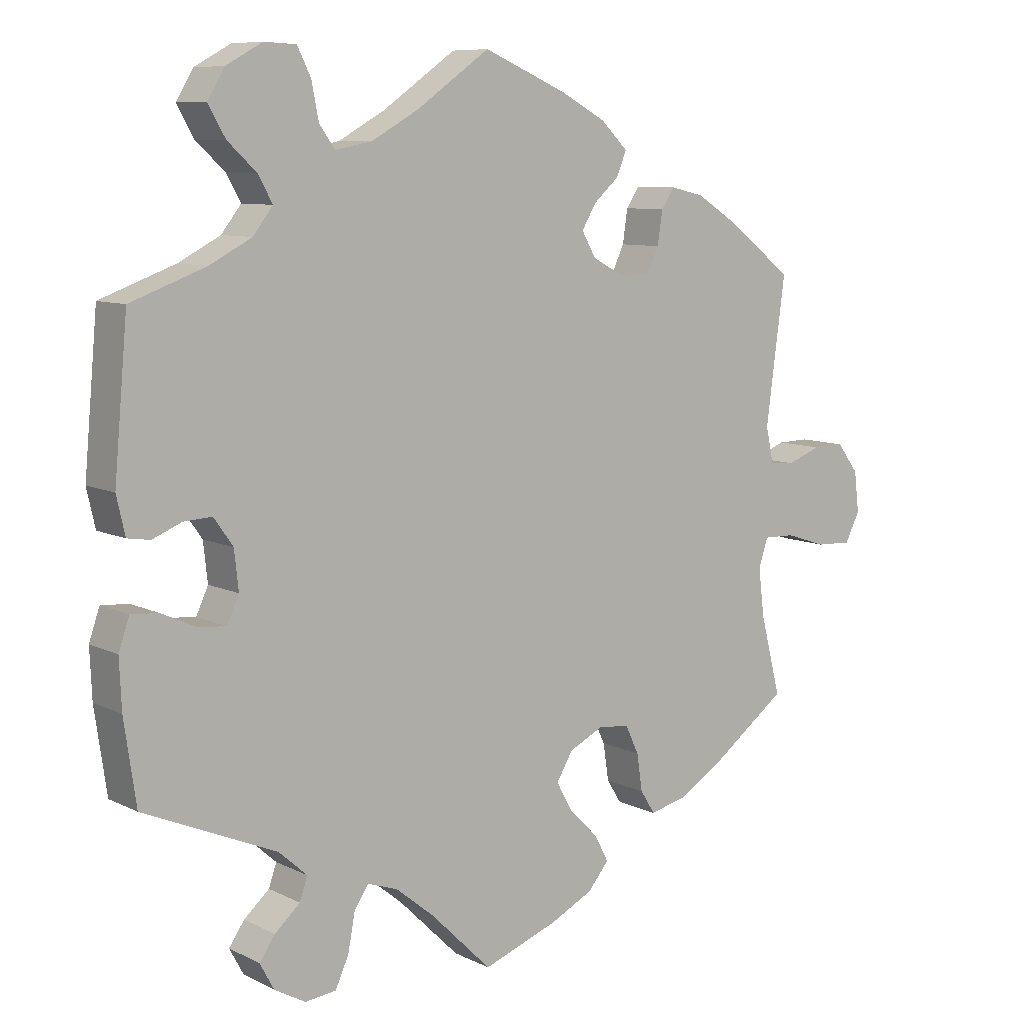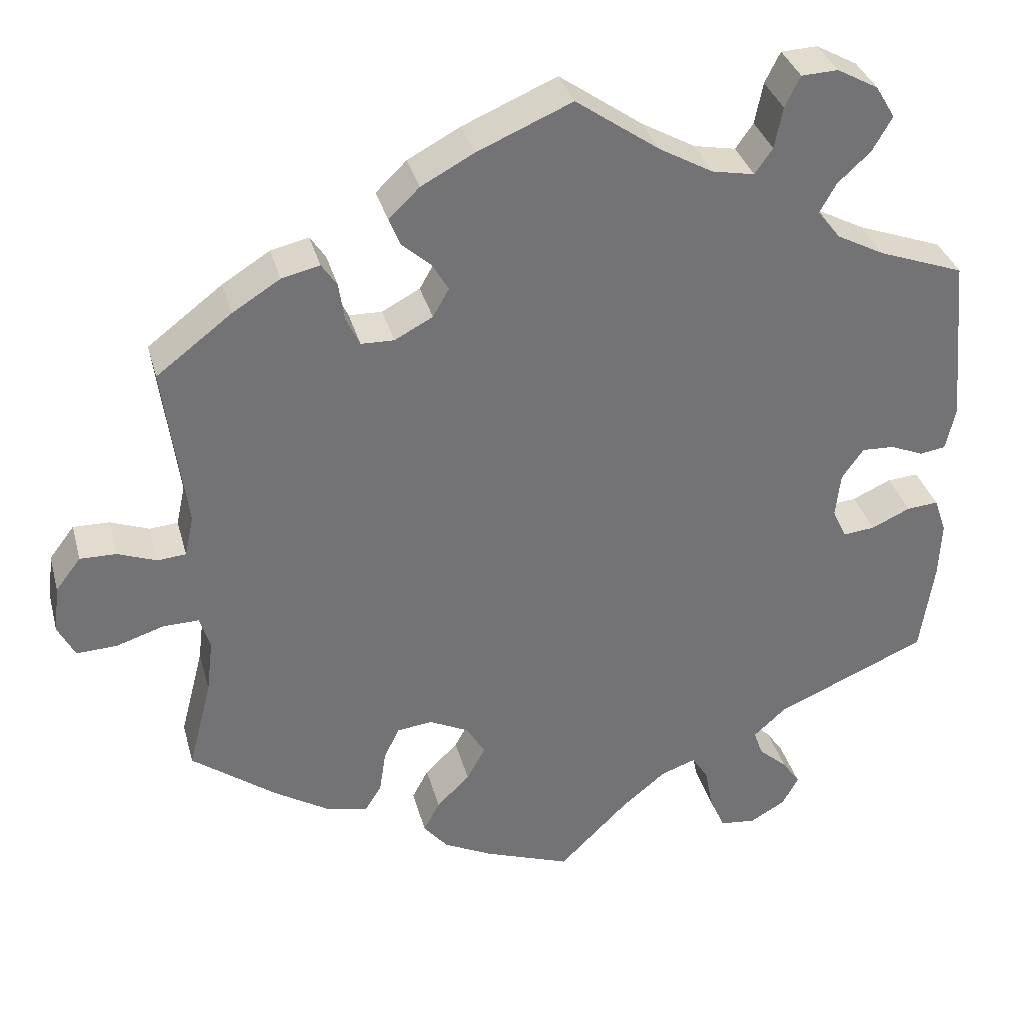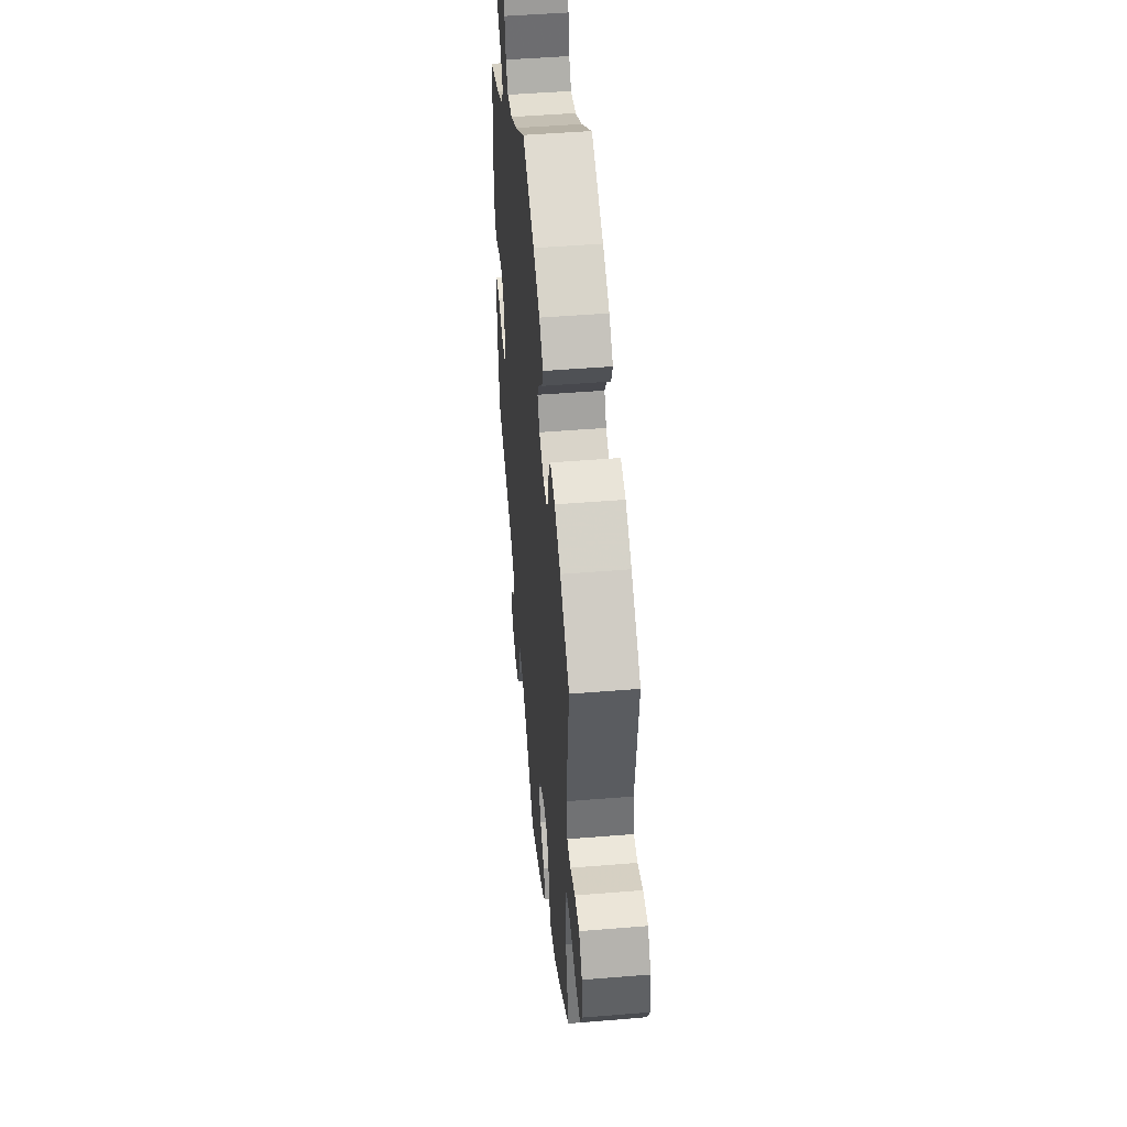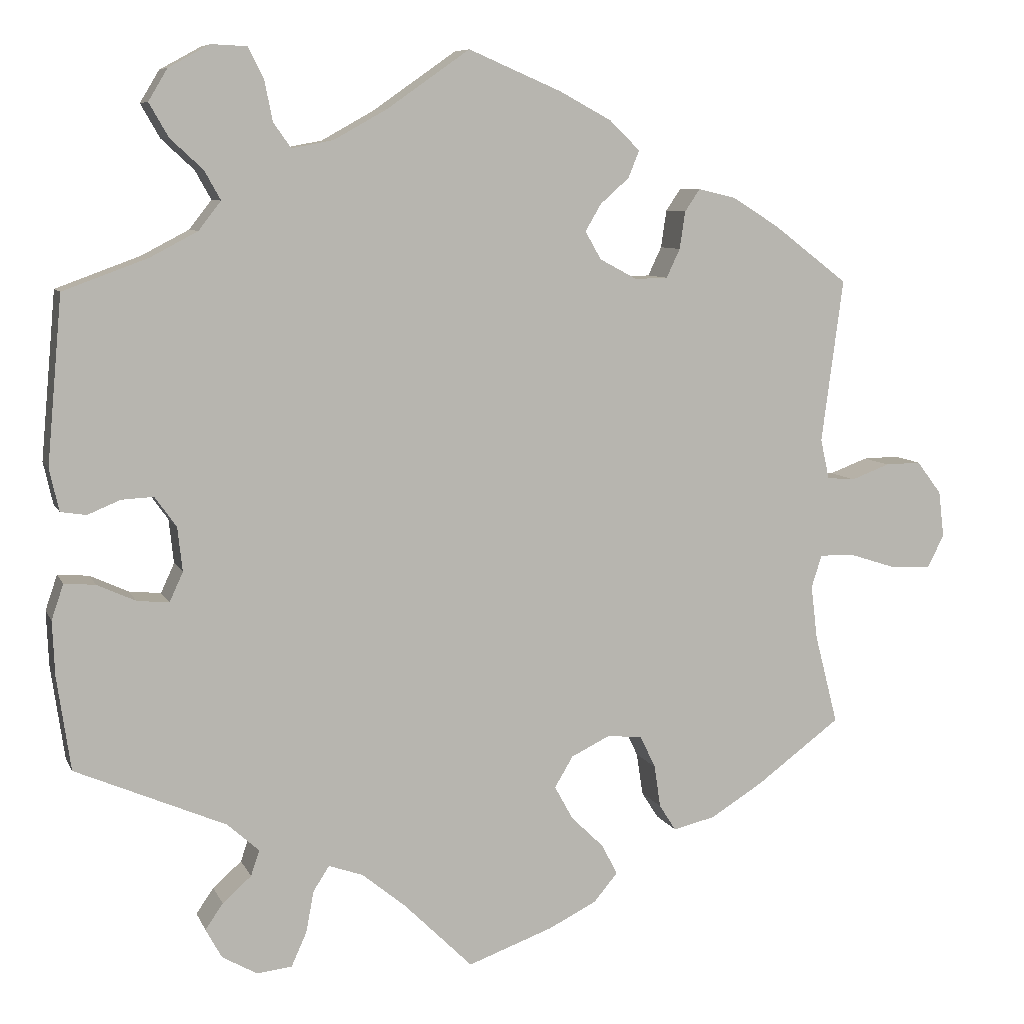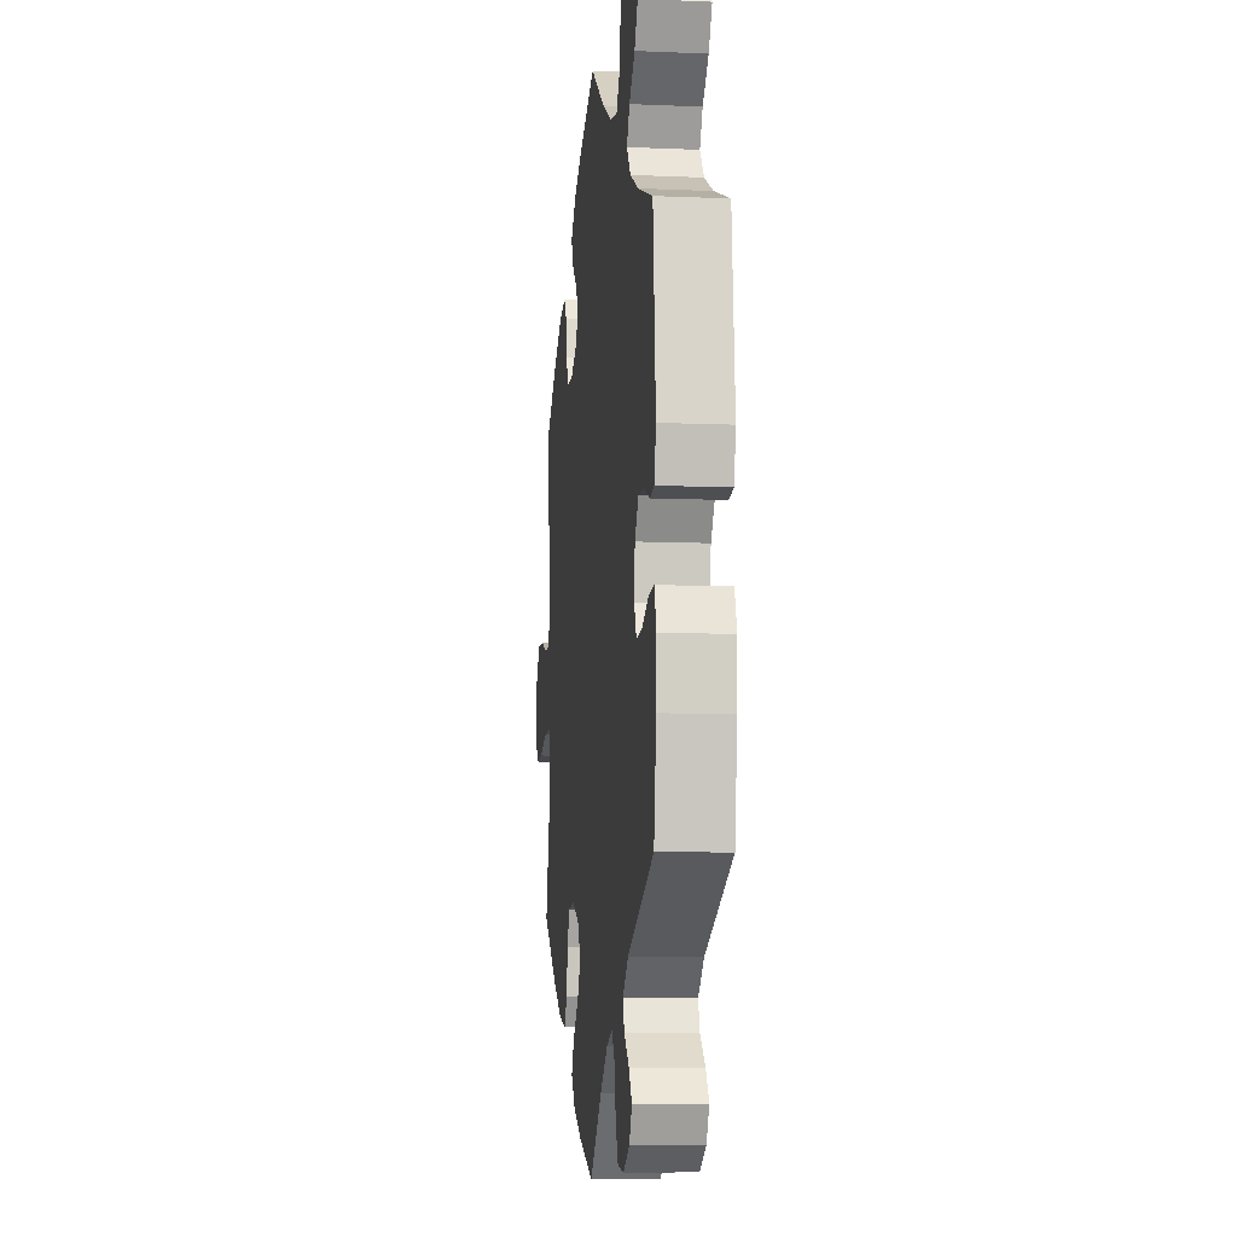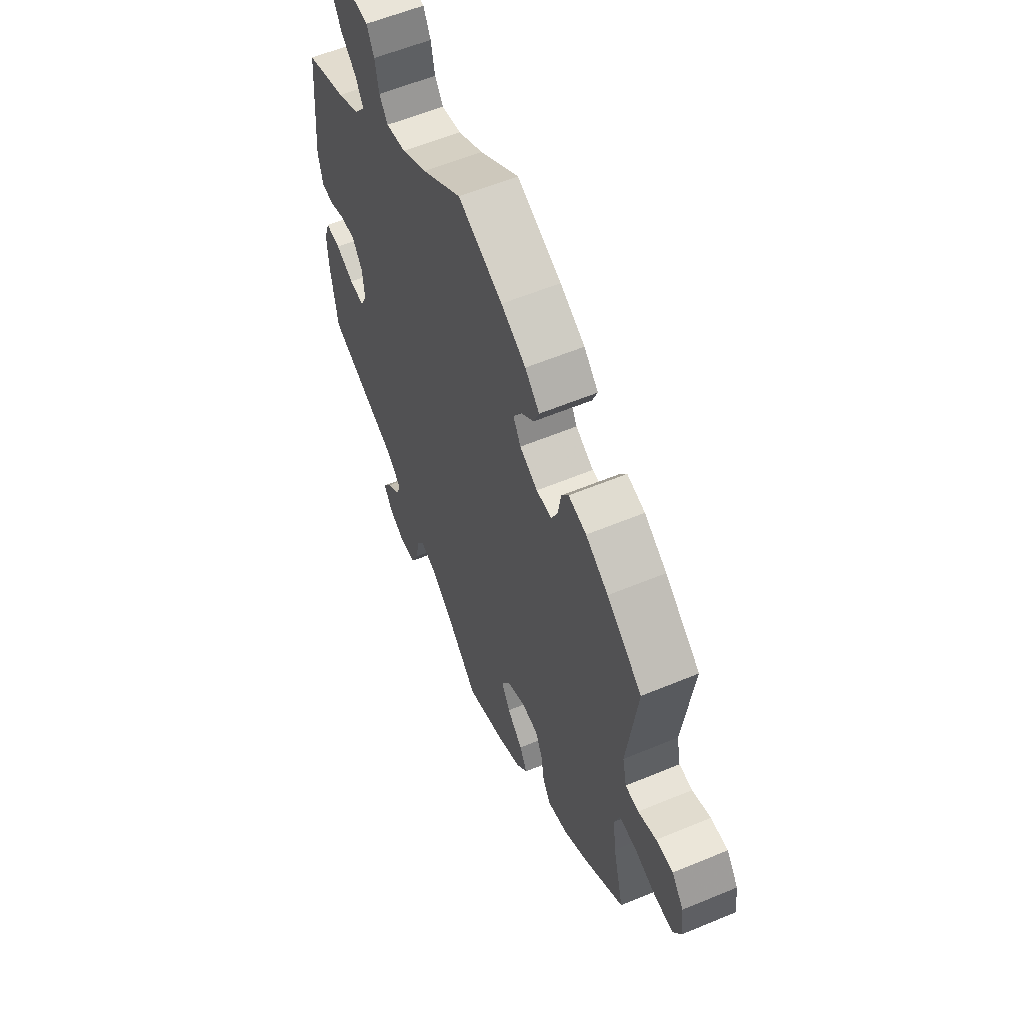
<metadata>
{"format":"obj","ext":"obj","renderer":"f3d","projection":"perspective","resolution":1024,"background":"white","views":[{"elev":8.6,"azim":142.5,"up":"+Z"},{"elev":34.3,"azim":-14.6,"up":"+Z"},{"elev":47.4,"azim":-95.3,"up":"+Z"},{"elev":7.9,"azim":163.7,"up":"+Z"},{"elev":-8.9,"azim":83.4,"up":"+Z"},{"elev":58.2,"azim":-113.3,"up":"+Z"}]}
</metadata>
<code>
v -0.106 0.07 -0.539
v -0.166 0.07 -0.509
v -0.196 0.07 -0.473
v -0.176 0.07 -0.435
v -0.135 0.07 -0.395
v -0.112 0.07 -0.353
v -0.135 0.07 -0.314
v -0.184 0.07 -0.29
v -0.228 0.07 -0.295
v -0.247 0.07 -0.335
v -0.255 0.07 -0.388
v -0.276 0.07 -0.421
v -0.329 0.07 -0.408
v -0.395 0.07 -0.367
v -0.5 0.07 -0.289
v -0.471 0.07 -0.176
v -0.463 0.07 -0.109
v -0.476 0.07 -0.068
v -0.52 0.07 -0.069
v -0.579 0.07 -0.088
v -0.629 0.07 -0.09
v -0.65 0.07 -0.049
v -0.643 0.07 0.009
v -0.612 0.07 0.05
v -0.567 0.07 0.049
v -0.519 0.07 0.031
v -0.484 0.07 0.034
v -0.473 0.07 0.084
v -0.5 0.07 0.289
v -0.407 0.07 0.36
v -0.348 0.07 0.397
v -0.301 0.07 0.408
v -0.282 0.07 0.38
v -0.275 0.07 0.333
v -0.258 0.07 0.297
v -0.217 0.07 0.296
v -0.17 0.07 0.321
v -0.15 0.07 0.356
v -0.17 0.07 0.39
v -0.206 0.07 0.422
v -0.22 0.07 0.456
v -0.182 0.07 0.493
v -0.117 0.07 0.528
v 0 0.07 0.578
v 0.104 0.07 0.505
v 0.17 0.07 0.468
v 0.222 0.07 0.458
v 0.244 0.07 0.489
v 0.254 0.07 0.54
v 0.273 0.07 0.578
v 0.318 0.07 0.58
v 0.369 0.07 0.552
v 0.393 0.07 0.512
v 0.369 0.07 0.47
v 0.328 0.07 0.432
v 0.308 0.07 0.396
v 0.336 0.07 0.36
v 0.395 0.07 0.329
v 0.501 0.07 0.29
v 0.52 0.07 0.081
v 0.508 0.07 0.028
v 0.476 0.07 0.023
v 0.435 0.07 0.04
v 0.395 0.07 0.042
v 0.368 0.07 0.004
v 0.362 0.07 -0.051
v 0.379 0.07 -0.088
v 0.419 0.07 -0.084
v 0.467 0.07 -0.062
v 0.506 0.07 -0.059
v 0.521 0.07 -0.103
v 0.518 0.07 -0.172
v 0.501 0.07 -0.289
v 0.313 0.07 -0.37
v 0.273 0.07 -0.406
v 0.284 0.07 -0.438
v 0.32 0.07 -0.47
v 0.342 0.07 -0.502
v 0.322 0.07 -0.539
v 0.278 0.07 -0.564
v 0.234 0.07 -0.559
v 0.215 0.07 -0.517
v 0.205 0.07 -0.464
v 0.185 0.07 -0.433
v 0.142 0.07 -0.448
v 0.087 0.07 -0.493
v 0.001 0.07 -0.578
v -0.106 0 -0.539
v -0.166 0 -0.509
v -0.196 0 -0.473
v -0.176 0 -0.435
v -0.135 0 -0.395
v -0.112 0 -0.353
v -0.135 0 -0.314
v -0.184 0 -0.29
v -0.228 0 -0.295
v -0.247 0 -0.335
v -0.255 0 -0.388
v -0.276 0 -0.421
v -0.329 0 -0.408
v -0.395 0 -0.367
v -0.5 0 -0.289
v -0.471 0 -0.176
v -0.463 0 -0.109
v -0.476 0 -0.068
v -0.52 0 -0.069
v -0.579 0 -0.088
v -0.629 0 -0.09
v -0.65 0 -0.049
v -0.643 0 0.009
v -0.612 0 0.05
v -0.567 0 0.049
v -0.519 0 0.031
v -0.484 0 0.034
v -0.473 0 0.084
v -0.5 0 0.289
v -0.407 0 0.36
v -0.348 0 0.397
v -0.301 0 0.408
v -0.282 0 0.38
v -0.275 0 0.333
v -0.258 0 0.297
v -0.217 0 0.296
v -0.17 0 0.321
v -0.15 0 0.356
v -0.17 0 0.39
v -0.206 0 0.422
v -0.22 0 0.456
v -0.182 0 0.493
v -0.117 0 0.528
v 0 0 0.578
v 0.104 0 0.505
v 0.17 0 0.468
v 0.222 0 0.458
v 0.244 0 0.489
v 0.254 0 0.54
v 0.273 0 0.578
v 0.318 0 0.58
v 0.369 0 0.552
v 0.393 0 0.512
v 0.369 0 0.47
v 0.328 0 0.432
v 0.308 0 0.396
v 0.336 0 0.36
v 0.395 0 0.329
v 0.501 0 0.29
v 0.52 0 0.081
v 0.508 0 0.028
v 0.476 0 0.023
v 0.435 0 0.04
v 0.395 0 0.042
v 0.368 0 0.004
v 0.362 0 -0.051
v 0.379 0 -0.088
v 0.419 0 -0.084
v 0.467 0 -0.062
v 0.506 0 -0.059
v 0.521 0 -0.103
v 0.518 0 -0.172
v 0.501 0 -0.289
v 0.313 0 -0.37
v 0.273 0 -0.406
v 0.284 0 -0.438
v 0.32 0 -0.47
v 0.342 0 -0.502
v 0.322 0 -0.539
v 0.278 0 -0.564
v 0.234 0 -0.559
v 0.215 0 -0.517
v 0.205 0 -0.464
v 0.185 0 -0.433
v 0.142 0 -0.448
v 0.087 0 -0.493
v 0.001 0 -0.578
f 86 87 1 2
f 85 86 2 3
f 84 85 3 4
f 80 81 82 83
f 80 83 84
f 79 80 84
f 76 77 78 79
f 76 79 84
f 75 76 84
f 74 75 84 4
f 68 69 70 71
f 67 68 71 72
f 60 61 62 63
f 58 59 60 63
f 57 58 63 64
f 56 57 64 65
f 52 53 54 55
f 52 55 56
f 51 52 56
f 48 49 50 51
f 47 48 51 56
f 46 47 56 65
f 42 43 44 45
f 39 40 41 42
f 38 39 42 45
f 37 38 45 46
f 31 32 33 34
f 31 34 35
f 28 29 30 31
f 27 28 31 35
f 23 24 25 26
f 23 26 27
f 22 23 27
f 19 20 21 22
f 18 19 22 27
f 17 18 27 35
f 13 14 15 16
f 10 11 12 13
f 9 10 13 16
f 8 9 16 17
f 73 74 4 5
f 67 72 73 5
f 66 67 5 6
f 65 66 6 7
f 36 37 46 65
f 17 35 36 65
f 7 8 17 65
f 89 88 174 173
f 90 89 173 172
f 91 90 172 171
f 170 169 168 167
f 171 170 167
f 171 167 166
f 166 165 164 163
f 171 166 163
f 171 163 162
f 91 171 162 161
f 158 157 156 155
f 159 158 155 154
f 150 149 148 147
f 150 147 146 145
f 151 150 145 144
f 152 151 144 143
f 142 141 140 139
f 143 142 139
f 143 139 138
f 138 137 136 135
f 143 138 135 134
f 152 143 134 133
f 132 131 130 129
f 129 128 127 126
f 132 129 126 125
f 133 132 125 124
f 121 120 119 118
f 122 121 118
f 118 117 116 115
f 122 118 115 114
f 113 112 111 110
f 114 113 110
f 114 110 109
f 109 108 107 106
f 114 109 106 105
f 122 114 105 104
f 103 102 101 100
f 100 99 98 97
f 103 100 97 96
f 104 103 96 95
f 92 91 161 160
f 92 160 159 154
f 93 92 154 153
f 94 93 153 152
f 152 133 124 123
f 152 123 122 104
f 152 104 95 94
f 1 88 89 2
f 2 89 90 3
f 3 90 91 4
f 4 91 92 5
f 5 92 93 6
f 6 93 94 7
f 7 94 95 8
f 8 95 96 9
f 9 96 97 10
f 10 97 98 11
f 11 98 99 12
f 12 99 100 13
f 13 100 101 14
f 14 101 102 15
f 15 102 103 16
f 16 103 104 17
f 17 104 105 18
f 18 105 106 19
f 19 106 107 20
f 20 107 108 21
f 21 108 109 22
f 22 109 110 23
f 23 110 111 24
f 24 111 112 25
f 25 112 113 26
f 26 113 114 27
f 27 114 115 28
f 28 115 116 29
f 29 116 117 30
f 30 117 118 31
f 31 118 119 32
f 32 119 120 33
f 33 120 121 34
f 34 121 122 35
f 35 122 123 36
f 36 123 124 37
f 37 124 125 38
f 38 125 126 39
f 39 126 127 40
f 40 127 128 41
f 41 128 129 42
f 42 129 130 43
f 43 130 131 44
f 44 131 132 45
f 45 132 133 46
f 46 133 134 47
f 47 134 135 48
f 48 135 136 49
f 49 136 137 50
f 50 137 138 51
f 51 138 139 52
f 52 139 140 53
f 53 140 141 54
f 54 141 142 55
f 55 142 143 56
f 56 143 144 57
f 57 144 145 58
f 58 145 146 59
f 59 146 147 60
f 60 147 148 61
f 61 148 149 62
f 62 149 150 63
f 63 150 151 64
f 64 151 152 65
f 65 152 153 66
f 66 153 154 67
f 67 154 155 68
f 68 155 156 69
f 69 156 157 70
f 70 157 158 71
f 71 158 159 72
f 72 159 160 73
f 73 160 161 74
f 74 161 162 75
f 75 162 163 76
f 76 163 164 77
f 77 164 165 78
f 78 165 166 79
f 79 166 167 80
f 80 167 168 81
f 81 168 169 82
f 82 169 170 83
f 83 170 171 84
f 84 171 172 85
f 85 172 173 86
f 86 173 174 87
f 87 174 88 1

</code>
